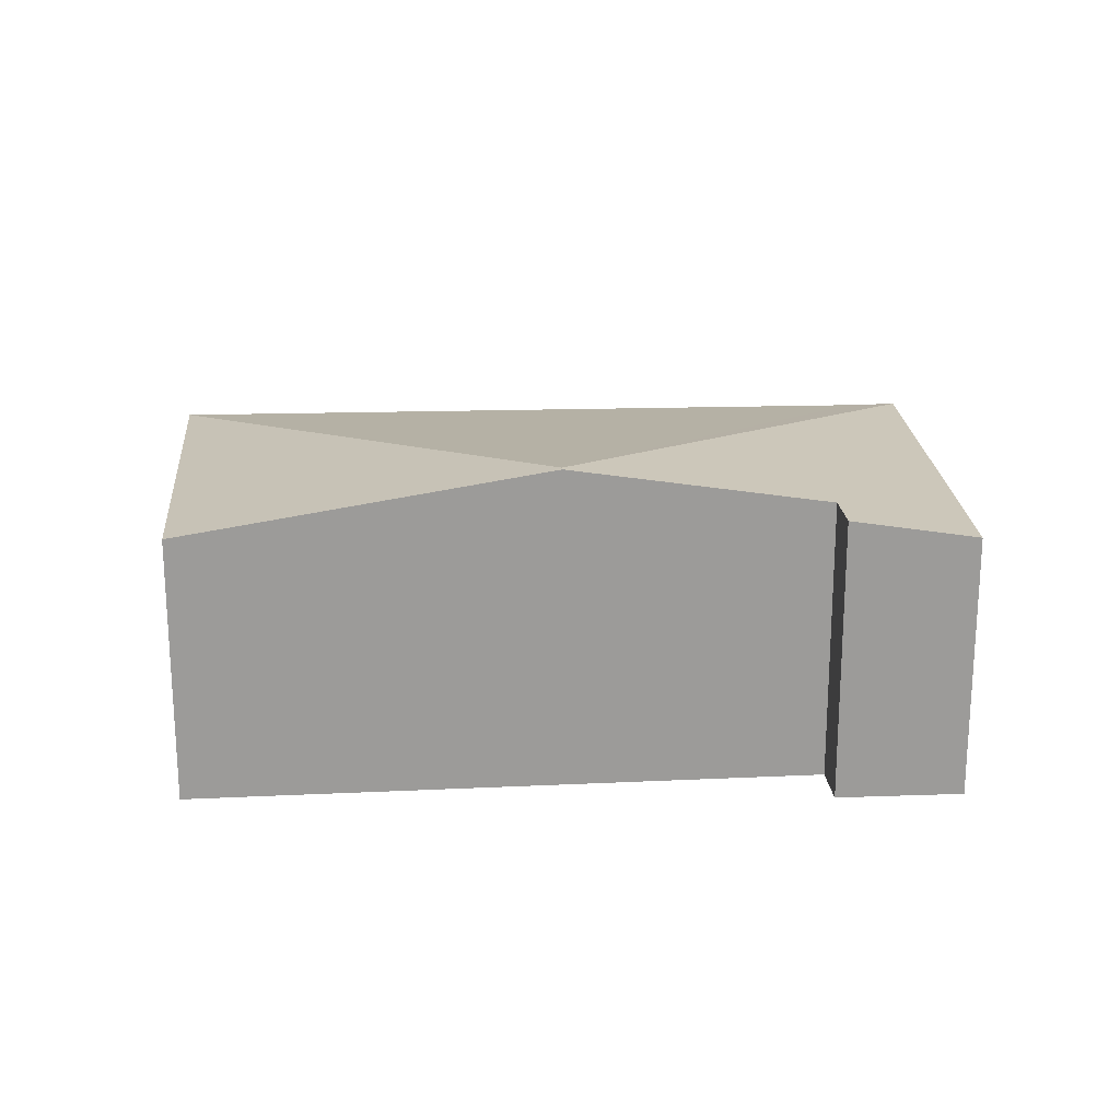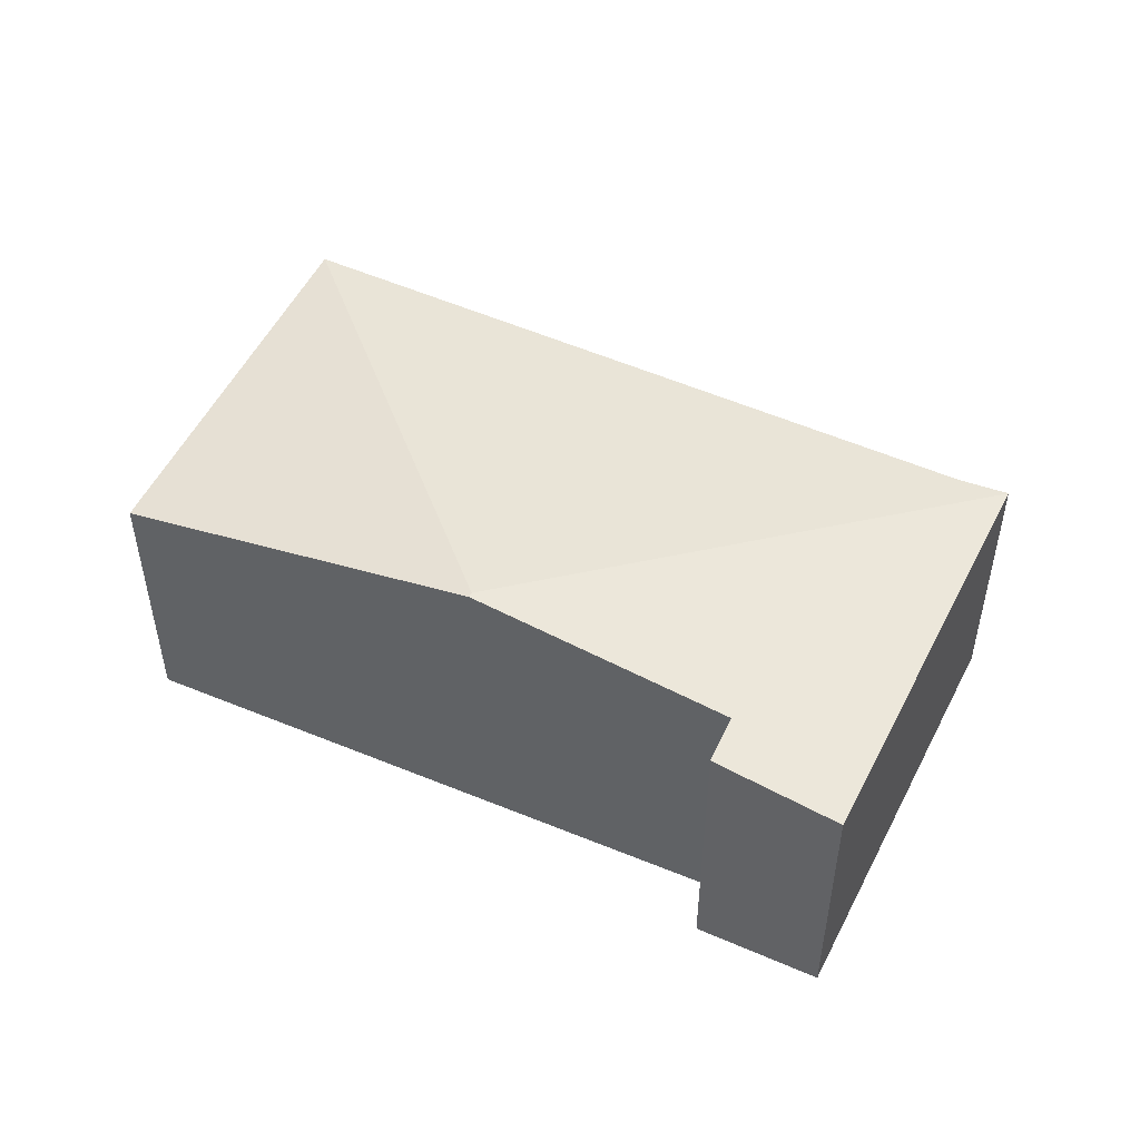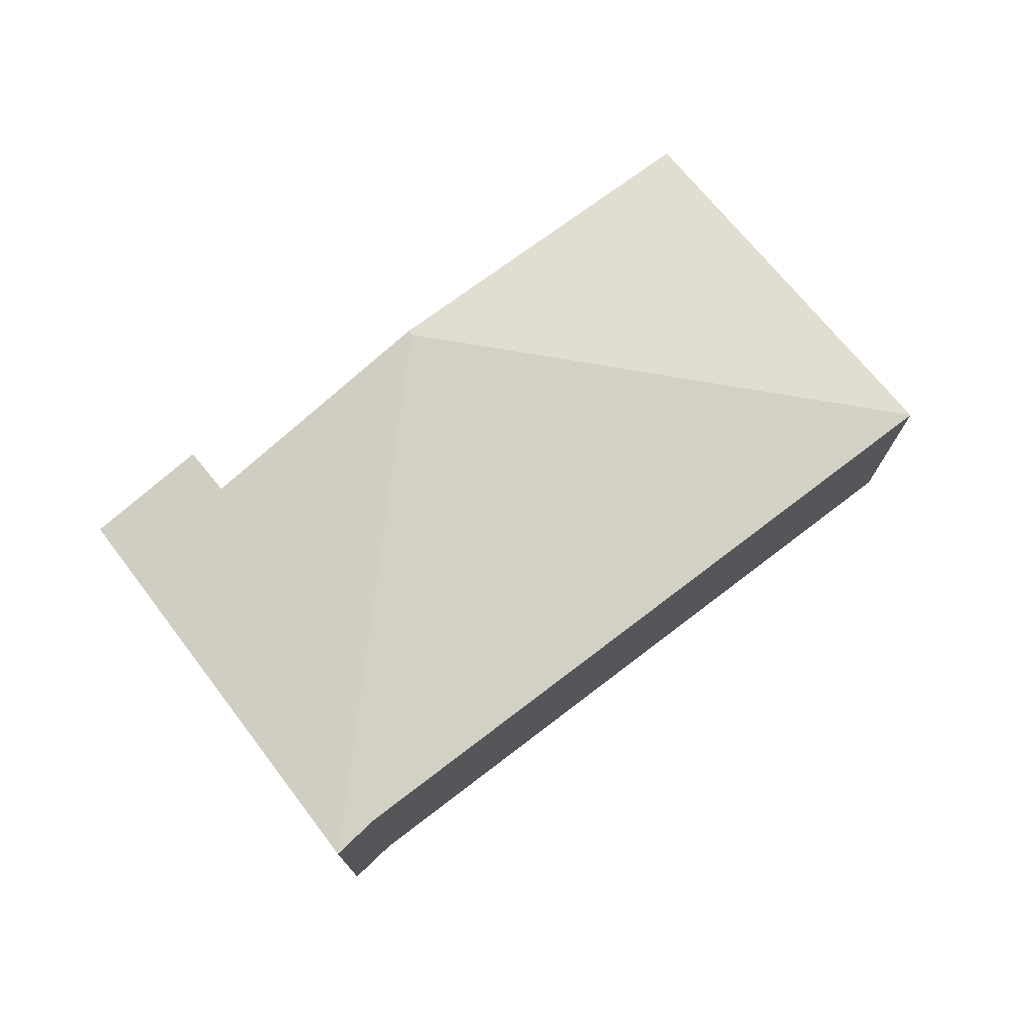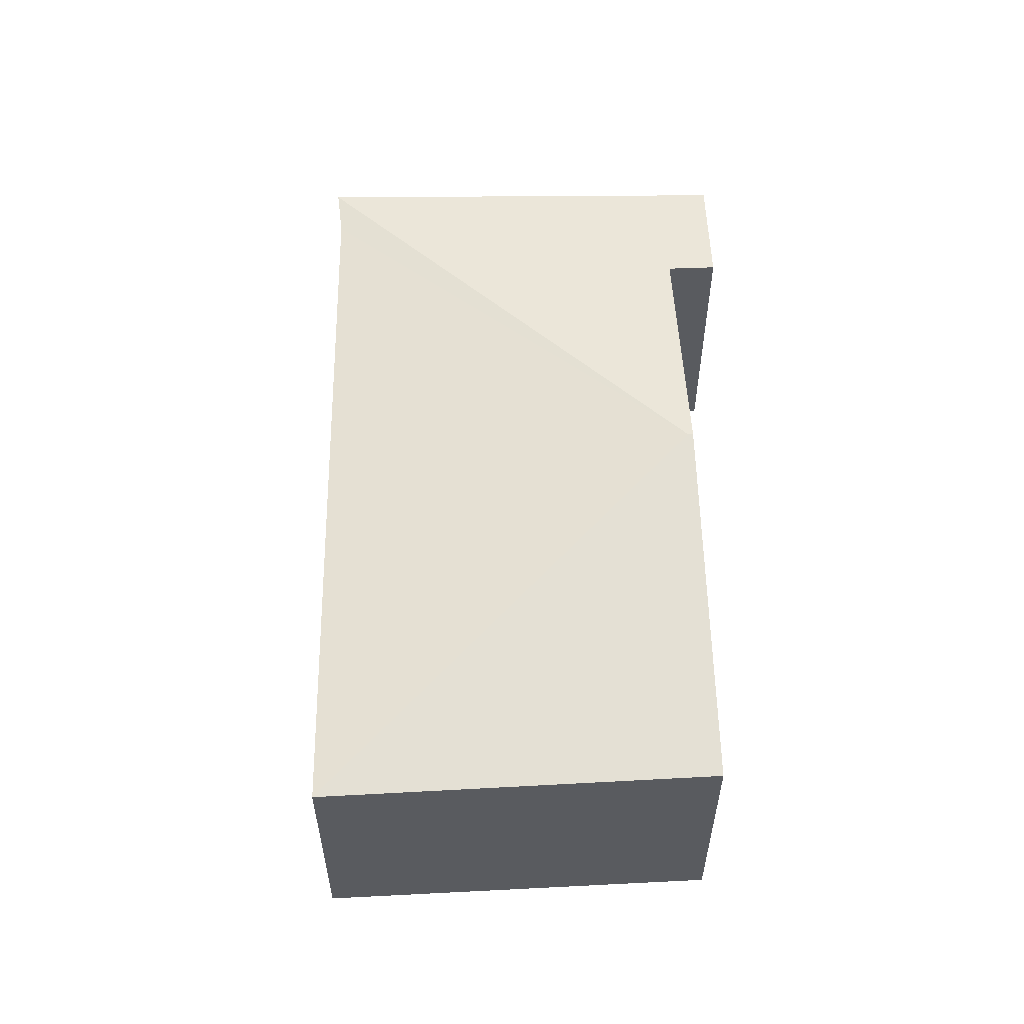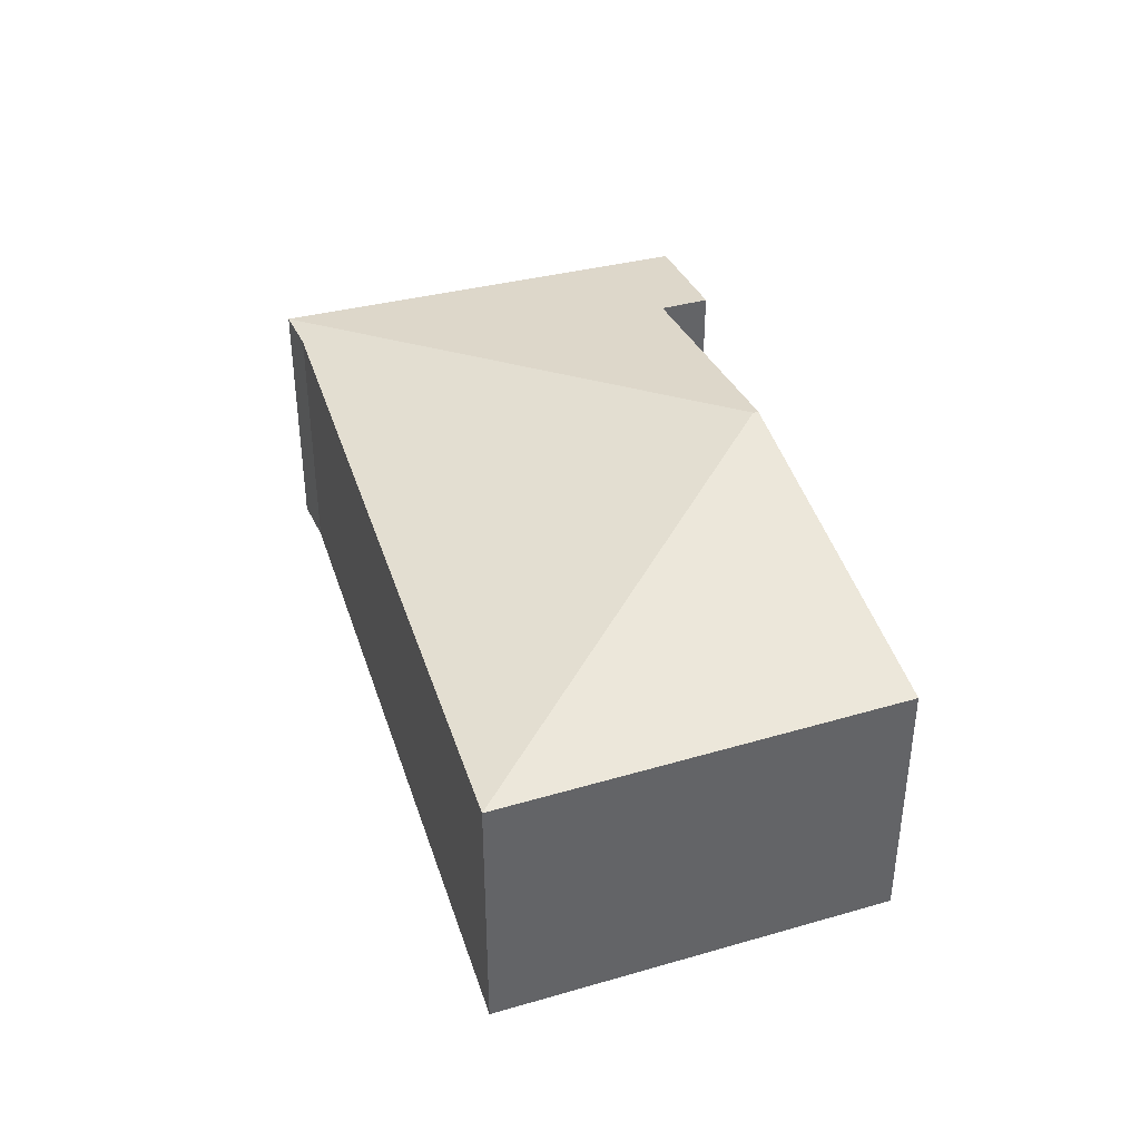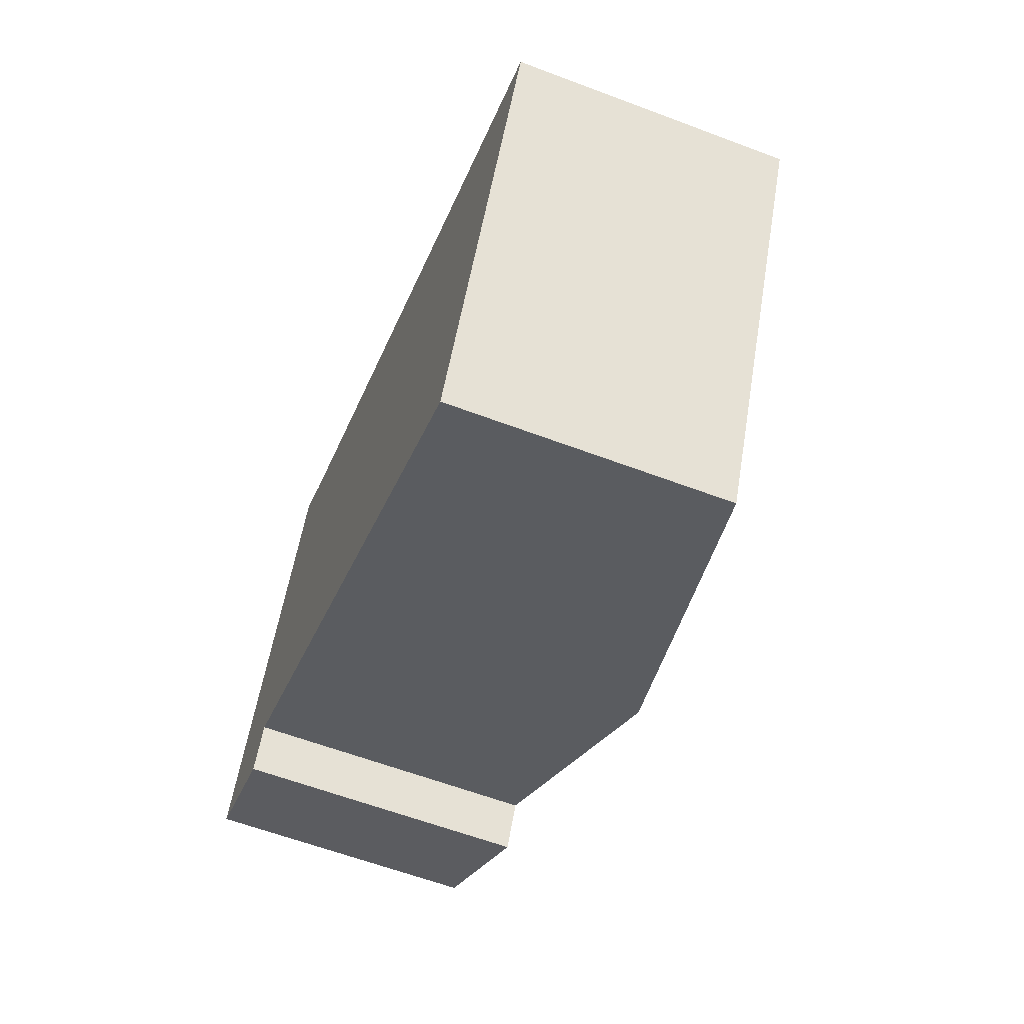
<metadata>
{"format":"obj","ext":"obj","renderer":"f3d","projection":"perspective","resolution":1024,"background":"white","views":[{"elev":20.7,"azim":-158.0,"up":"+Y"},{"elev":49.9,"azim":-128.7,"up":"+Y"},{"elev":74.7,"azim":-12.5,"up":"+Y"},{"elev":57.4,"azim":114.4,"up":"+Y"},{"elev":40.1,"azim":97.7,"up":"+Y"},{"elev":-60.8,"azim":68.9,"up":"+Z"}]}
</metadata>
<code>
v  6.492 2.481 -2.743
v  3.446 3.014 -1.141
v  8.227 2.455 0.595
v  3.425 3.014 -1.186
v  2.093 2.462 3.427
v  1.697 2.455 3.667
v  0 2.455 1.503e-16
v  1.274 2.64 -0.094
v  1.061 2.637 -0.512
v  1.061 3.135e-17 -0.512
v  0 0 0
v  6.492 1.68e-16 -2.743
v  3.425 7.262e-17 -1.186
v  1.274 5.756e-18 -0.094
v  1.697 -2.245e-16 3.667
v  2.093 -2.098e-16 3.427
v  8.227 -3.643e-17 0.595
g defaultobject
f 1 2 3
f 2 1 4
f 2 5 3
f 5 2 6
f 7 8 9
f 8 7 6
f 8 2 4
f 2 8 6
f 10 7 9
f 7 10 11
f 12 4 1
f 4 12 13
f 4 13 8
f 8 13 14
f 11 6 7
f 6 11 15
f 6 16 5
f 16 6 15
f 16 3 5
f 3 16 17
f 3 12 1
f 12 3 17
f 14 9 8
f 9 14 10
f 11 16 15
f 16 11 17
f 17 11 14
f 14 11 10
f 14 12 17
f 12 14 13

</code>
